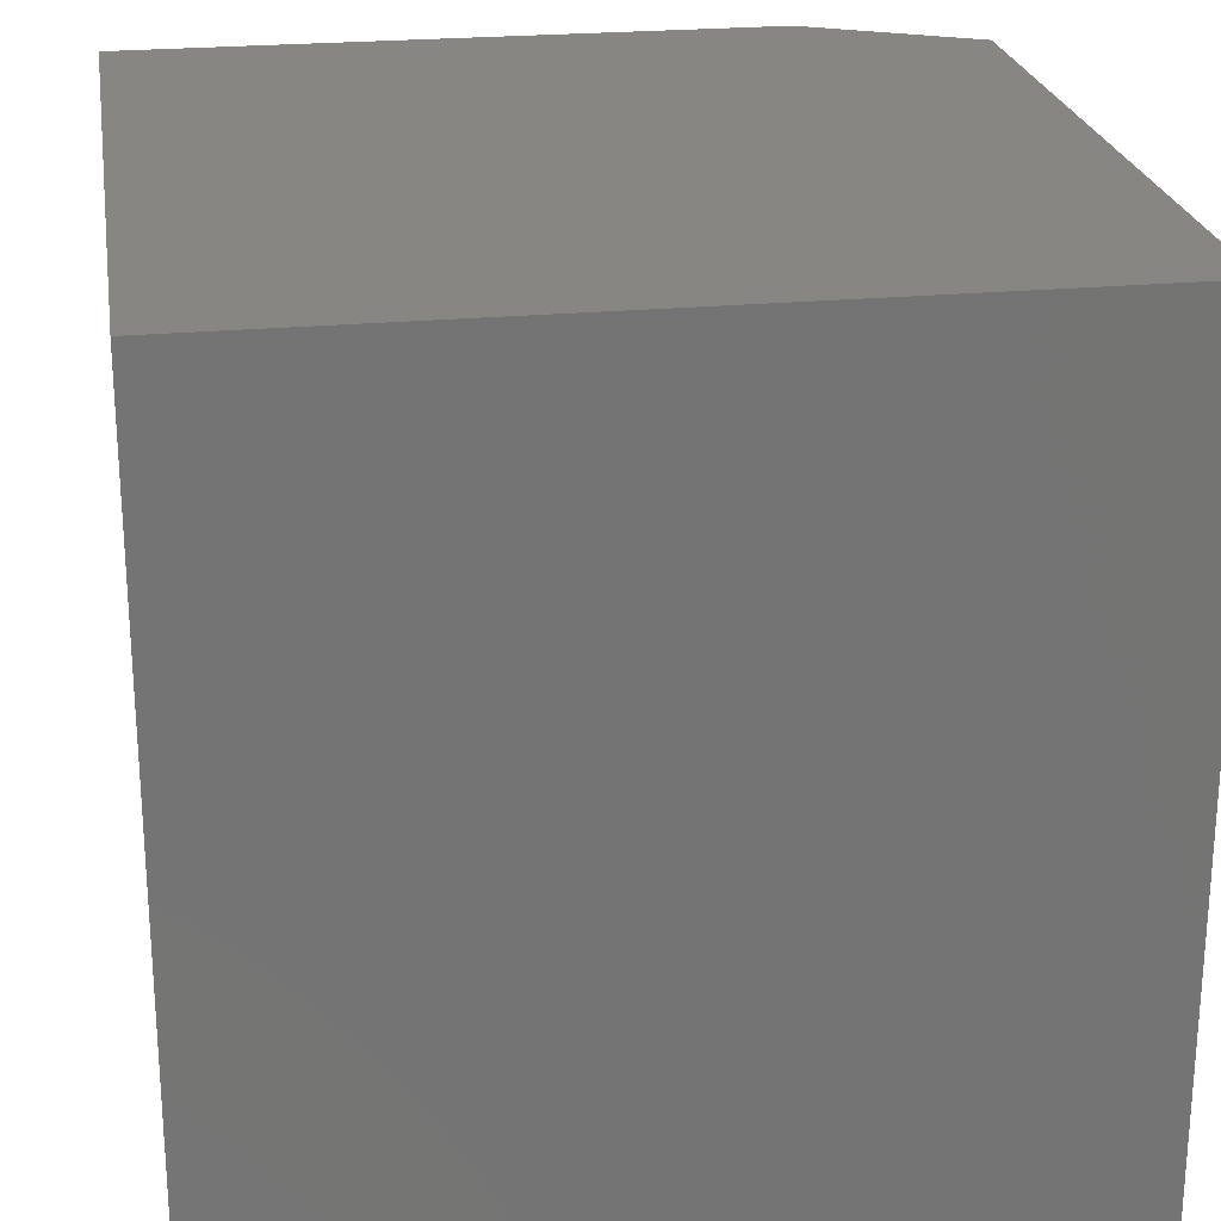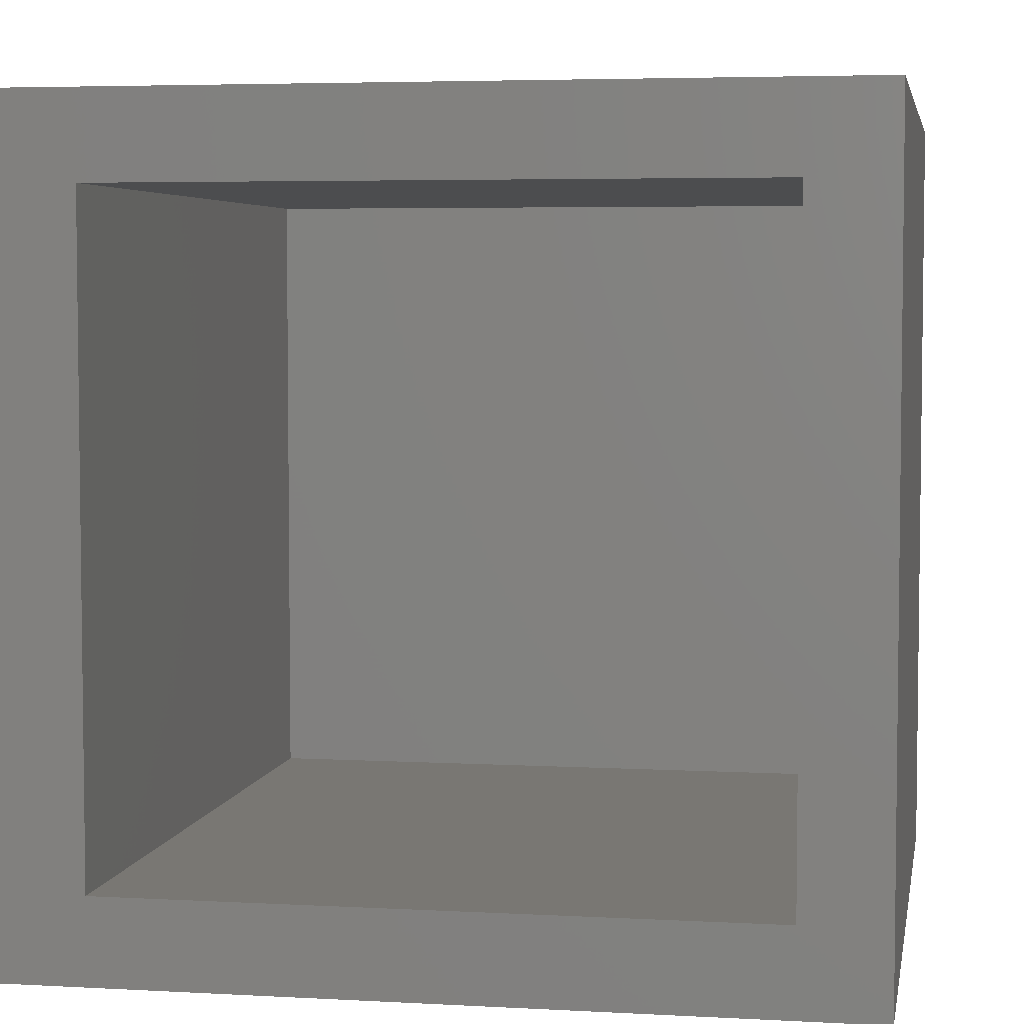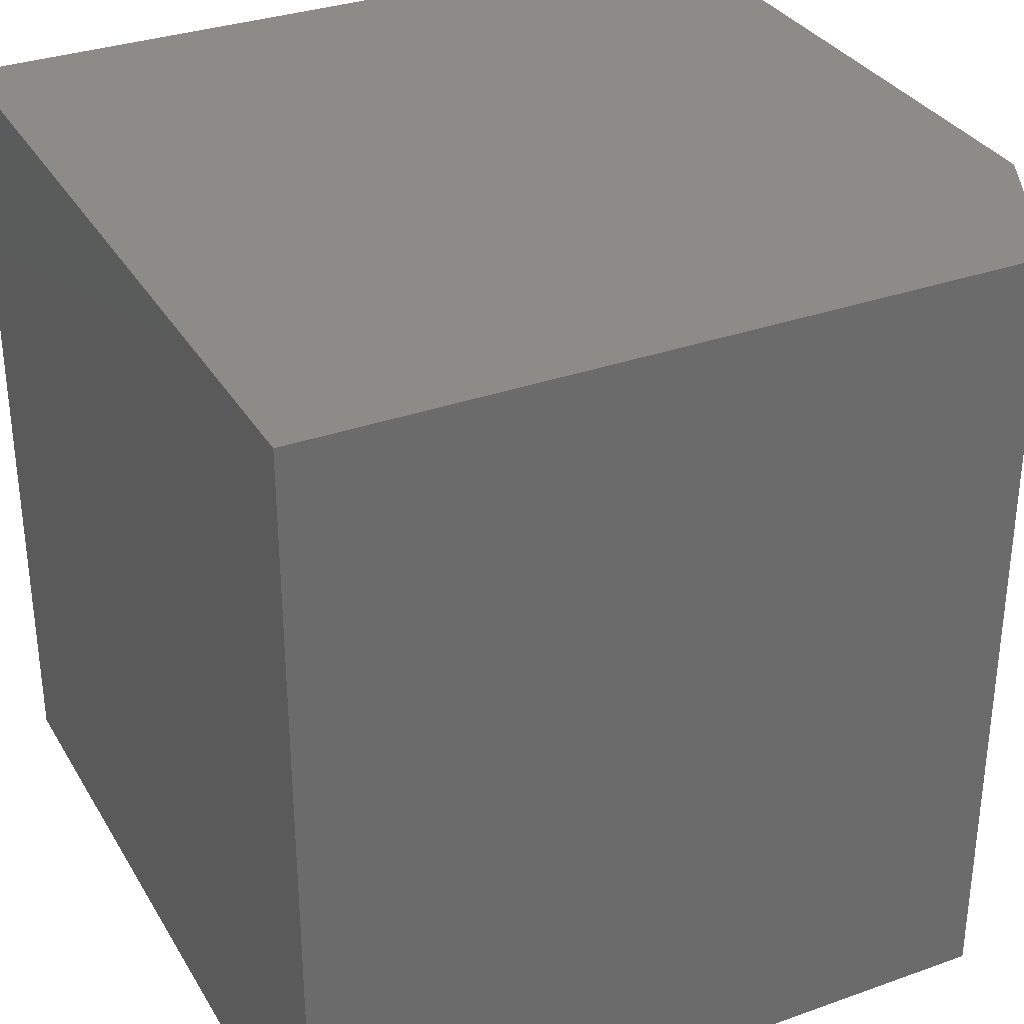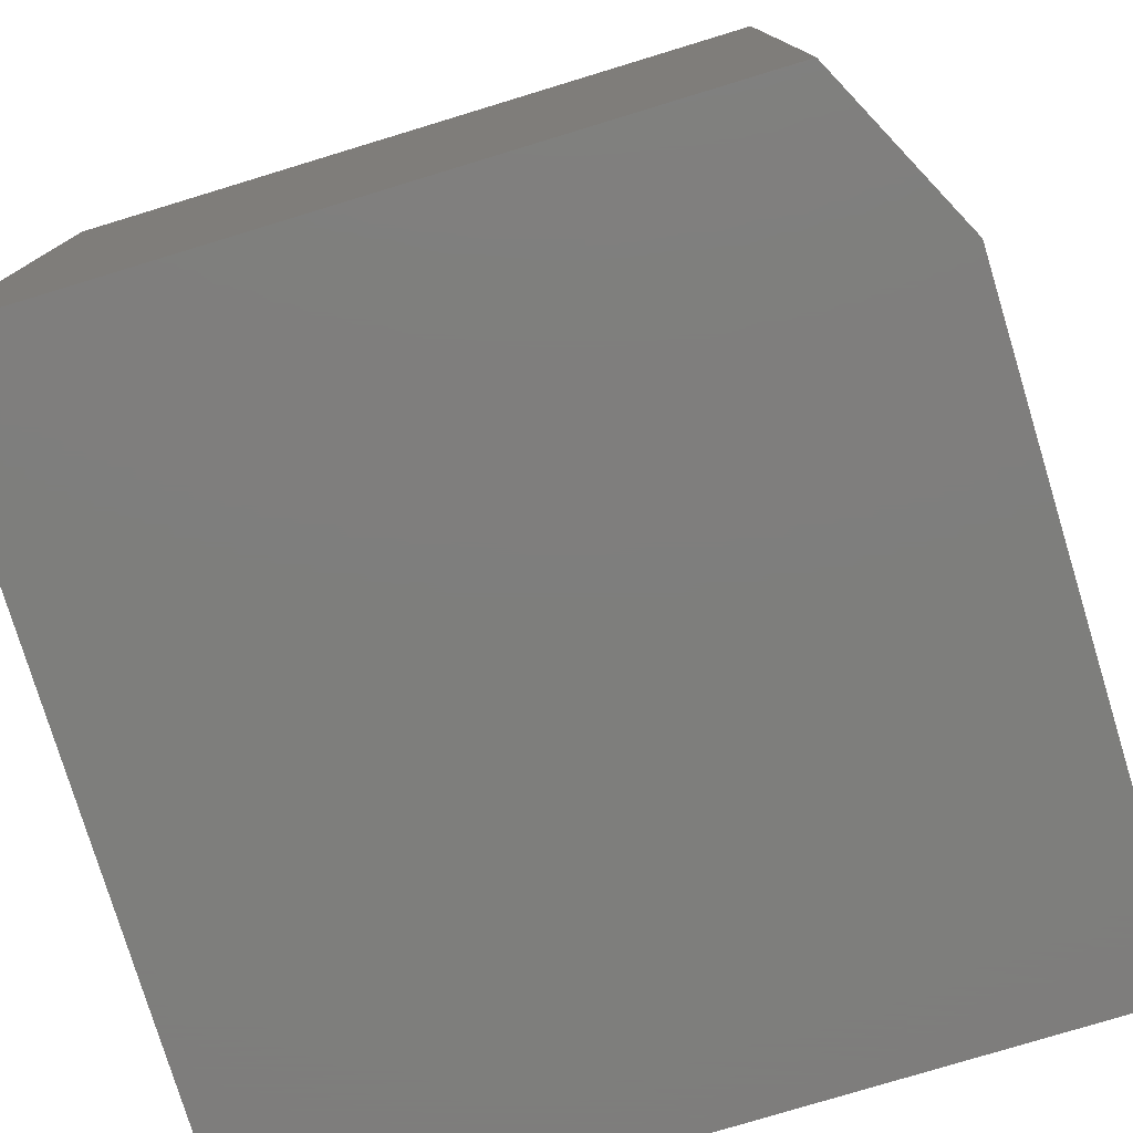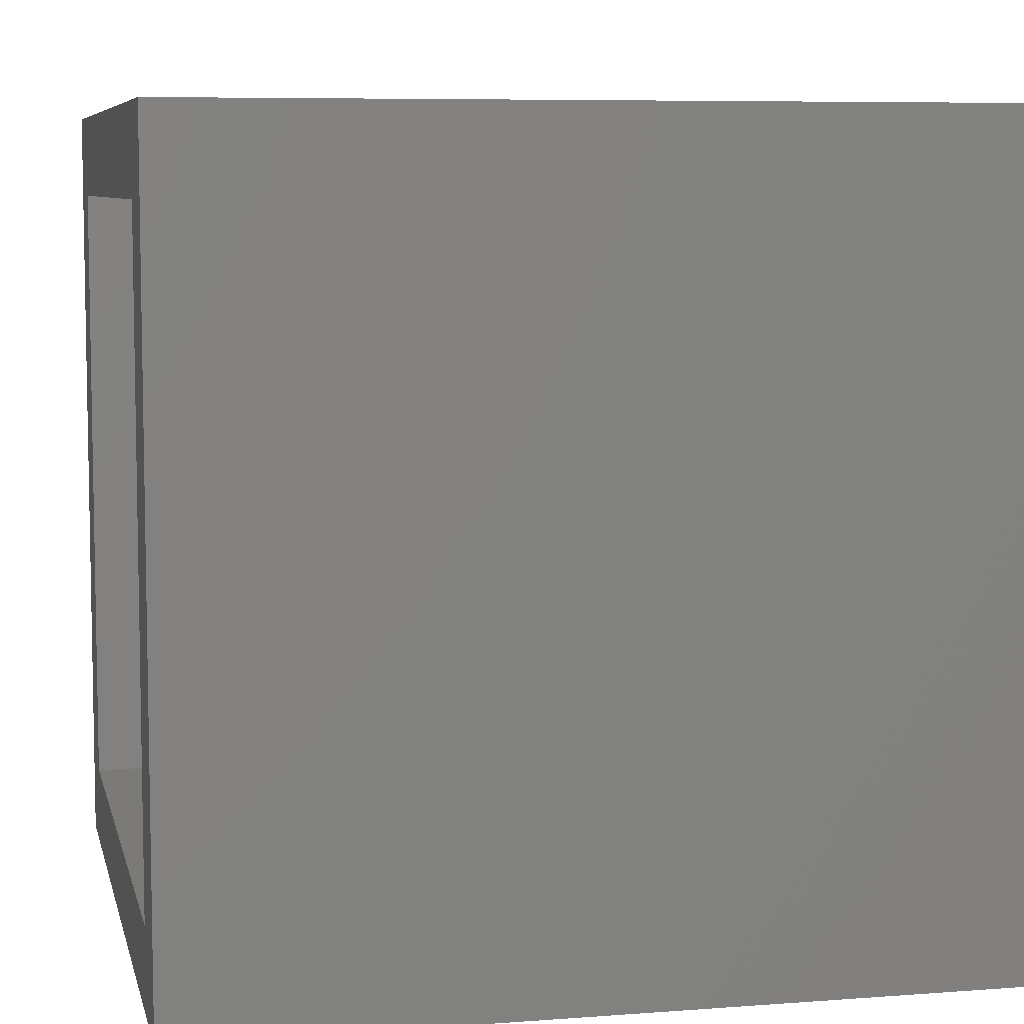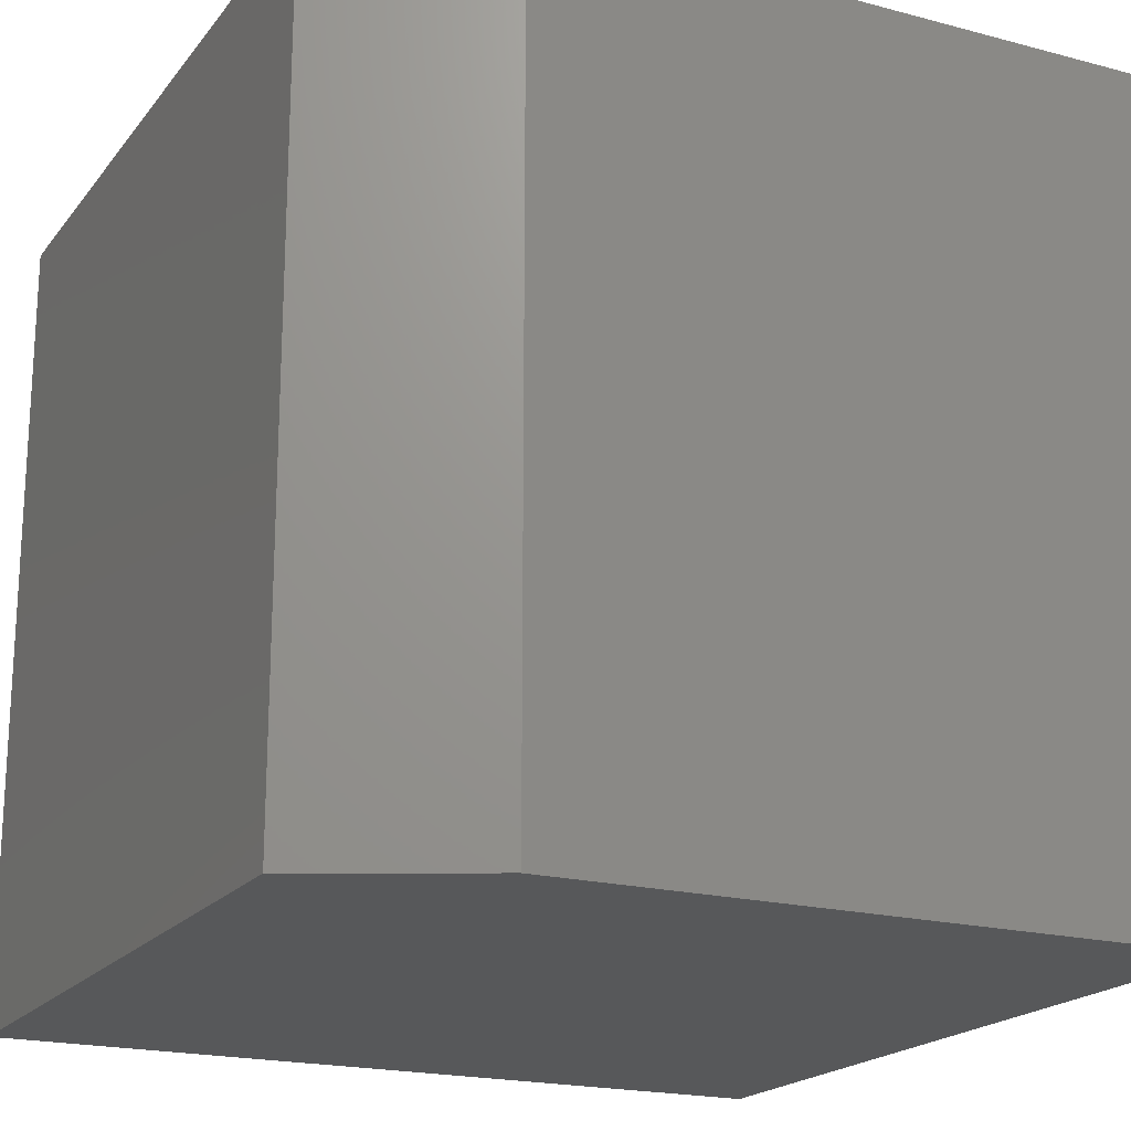
<metadata>
{"format":"stl","ext":"stl","renderer":"f3d","projection":"perspective","resolution":1024,"background":"white","views":[{"elev":23.7,"azim":81.0,"up":"+Y"},{"elev":4.7,"azim":10.0,"up":"+Y"},{"elev":32.6,"azim":153.7,"up":"+Y"},{"elev":-77.9,"azim":-163.1,"up":"+Y"},{"elev":7.1,"azim":77.6,"up":"+Y"},{"elev":-19.6,"azim":-116.3,"up":"+Y"}]}
</metadata>
<code>
# stl→obj: 18 verts, 32 faces
v -0.2812 4.337e-18 -0.3281
v 0.3906 4.163e-17 -0.3281
v -0.2812 -0.75 -0.3281
v 0.3906 -0.75 -0.3281
v -0.3594 4.163e-17 0.4219
v -0.3594 8.674e-18 -0.1719
v -0.3594 -0.75 0.4219
v -0.3594 -0.75 -0.1719
v 0.3906 8.327e-17 0.4219
v 0.3906 -0.75 0.4219
v -0.2812 -0.07812 0.4219
v 0.3125 -0.07812 0.4219
v 0.3125 -0.6719 0.4219
v -0.2812 -0.6719 0.4219
v 0.3125 -0.6719 -0.25
v 0.3125 -0.07812 -0.25
v -0.2812 -0.6719 -0.25
v -0.2812 -0.07812 -0.25
f 1 2 3
f 3 2 4
f 5 6 7
f 7 6 8
f 1 6 2
f 2 6 5
f 2 5 9
f 10 7 4
f 4 7 8
f 4 8 3
f 8 6 3
f 3 6 1
f 5 11 9
f 9 11 12
f 9 12 10
f 10 12 13
f 10 13 7
f 7 13 14
f 7 14 5
f 5 14 11
f 15 13 16
f 16 13 12
f 14 17 11
f 11 17 18
f 18 16 11
f 11 16 12
f 17 14 15
f 15 14 13
f 18 17 16
f 16 17 15
f 2 9 4
f 4 9 10

</code>
